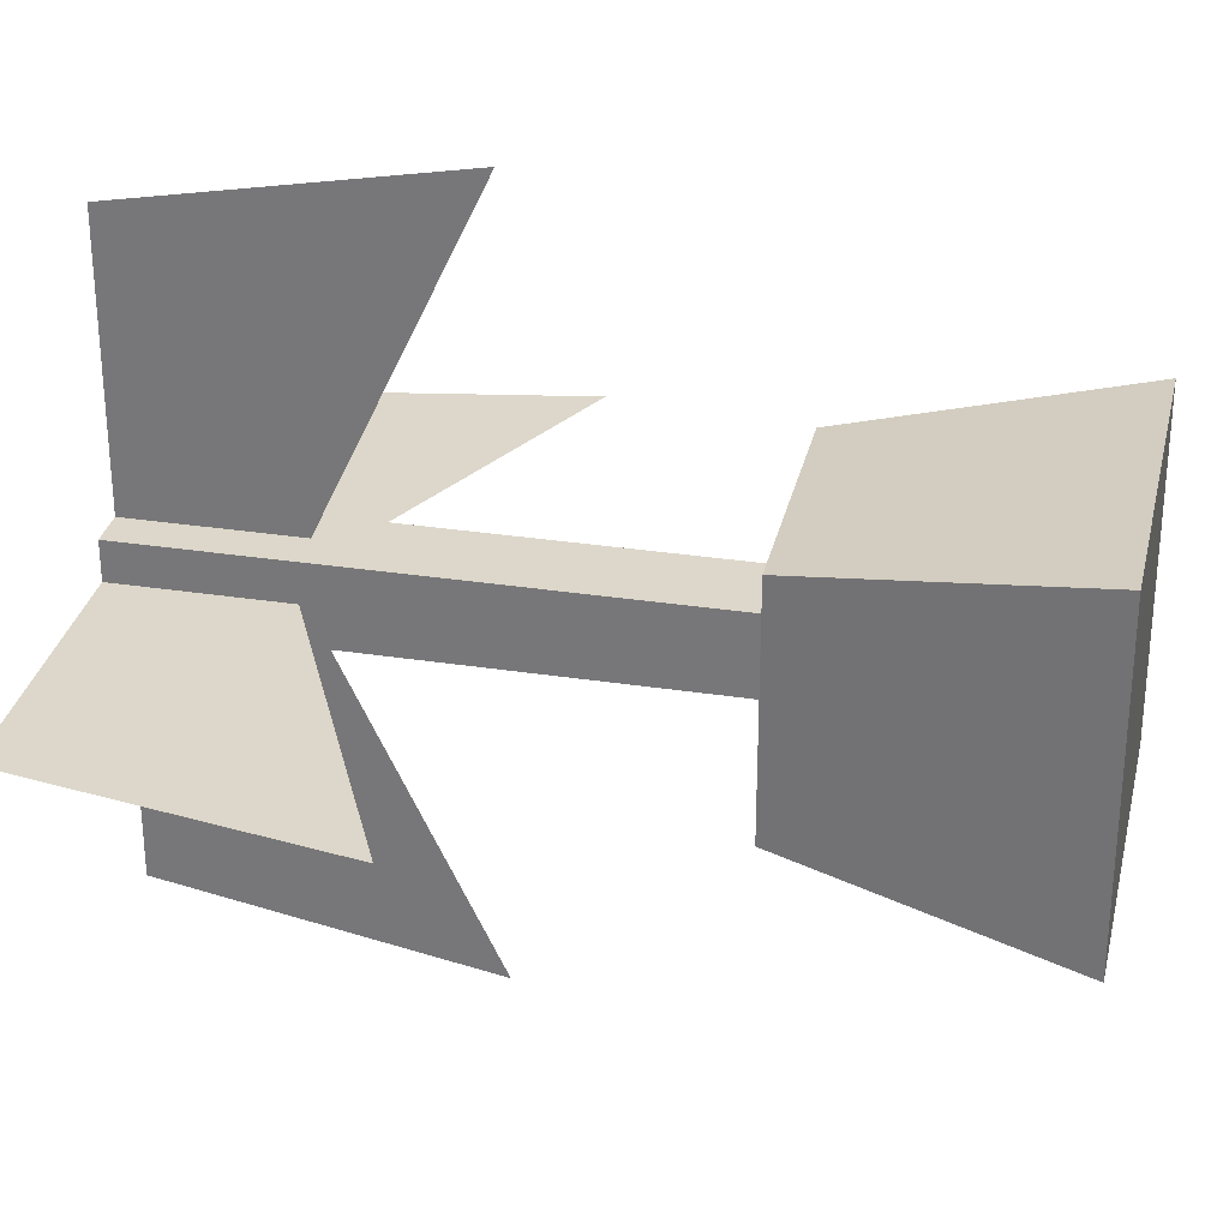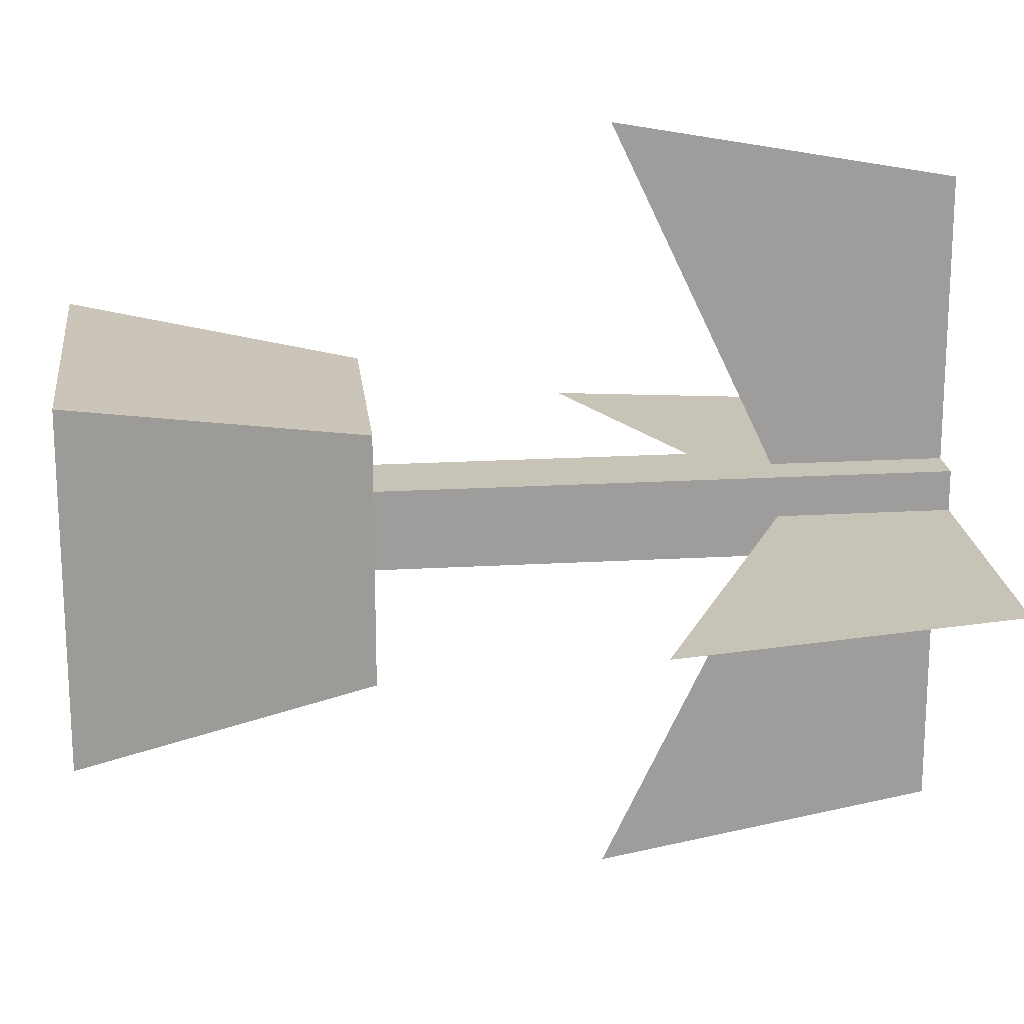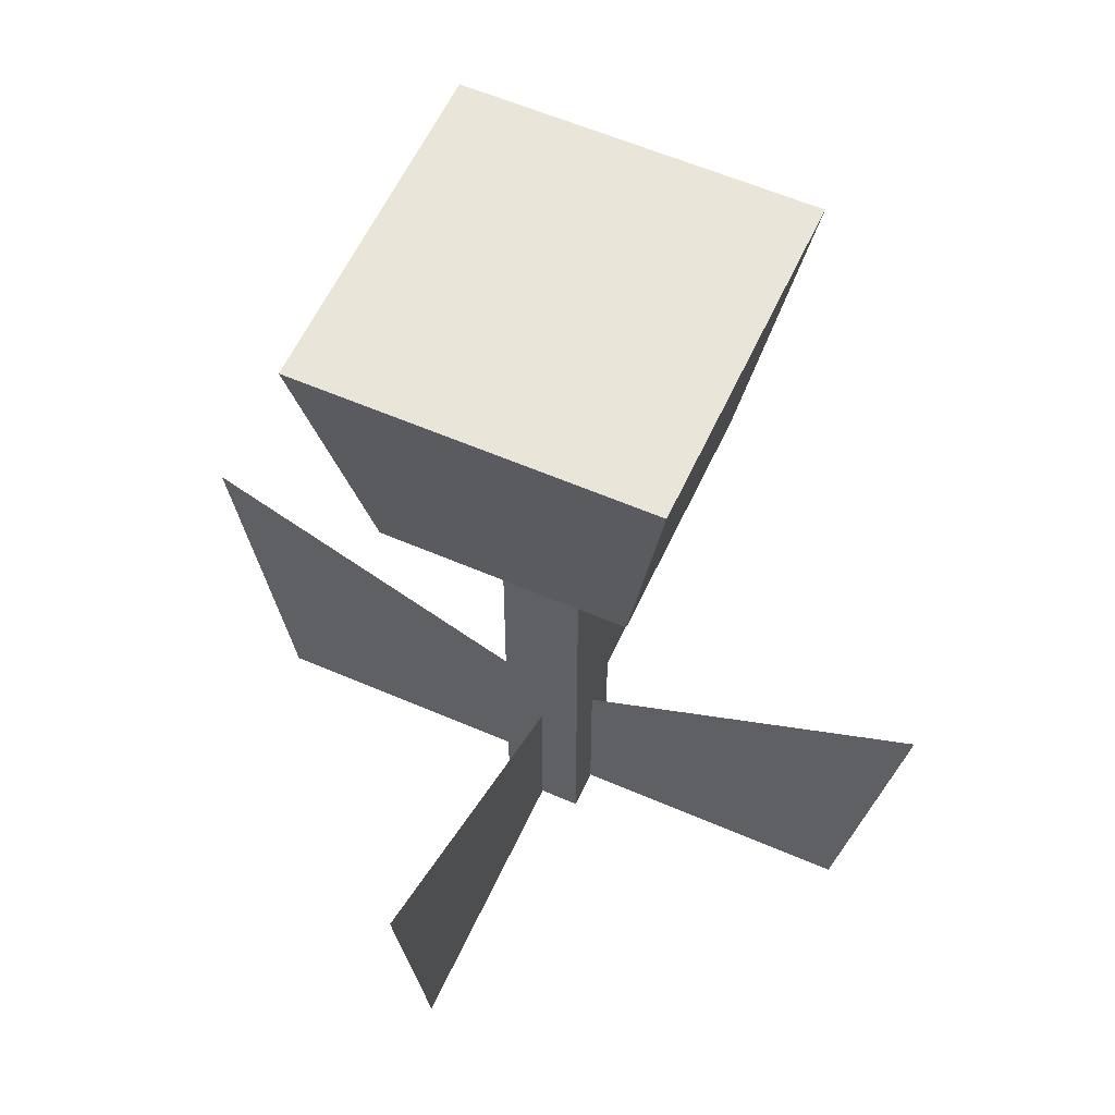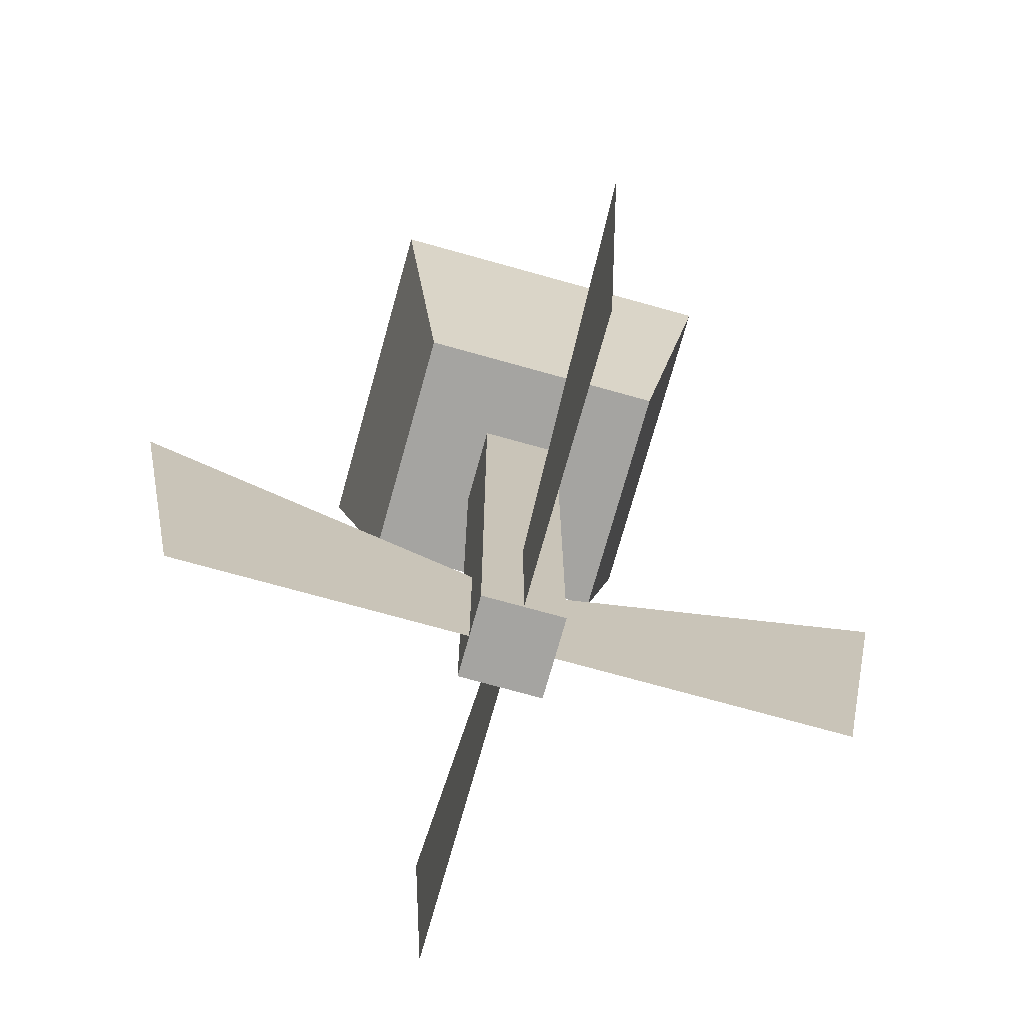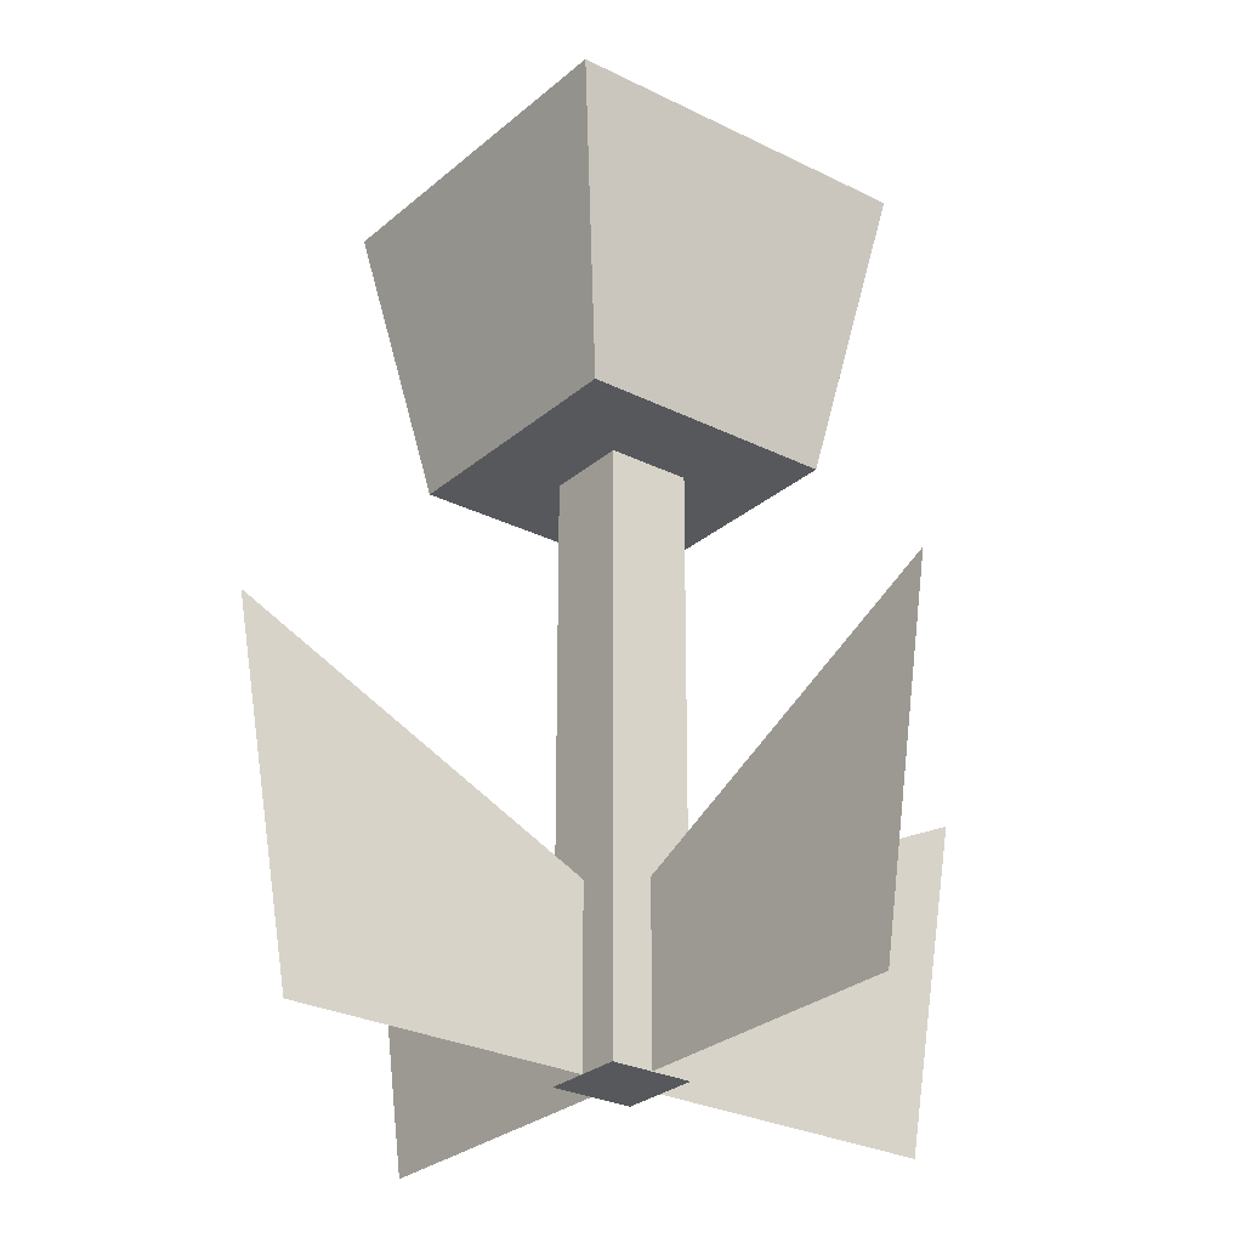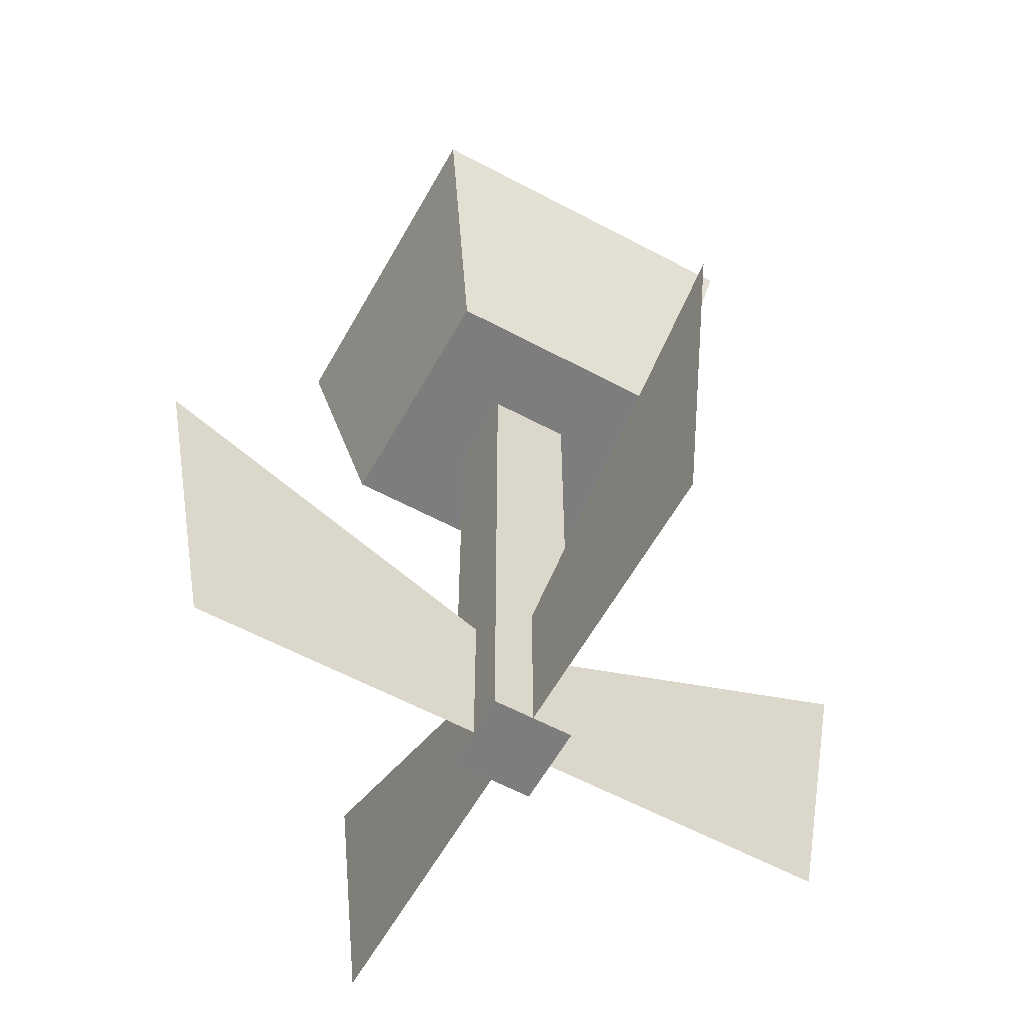
<metadata>
{"format":"obj","ext":"obj","renderer":"f3d","projection":"perspective","resolution":1024,"background":"white","views":[{"elev":30.5,"azim":102.5,"up":"+Z"},{"elev":19.8,"azim":-96.2,"up":"+Z"},{"elev":57.8,"azim":-65.7,"up":"+Y"},{"elev":-73.3,"azim":74.4,"up":"+Y"},{"elev":-27.7,"azim":142.3,"up":"+Y"},{"elev":-59.1,"azim":-118.9,"up":"+Y"}]}
</metadata>
<code>
o Mesh3_Flower_Tall_Yellow_Model
v 0.243 0 -0.4479
v 0.243 0.1078 -0.2684
v 0.243 0 -0.2684
v 0.243 0.2109 -0.4859
f 3 2 1
f 4 1 2
o Mesh4_Flower_Tall_Yellow_Model
v 0.243 0 -0.038
v 0.243 0.1078 -0.2176
v 0.243 0.2109 0
v 0.243 0 -0.2176
f 7 6 5
f 8 5 6
o Mesh1_Flower_Tall_Yellow_Model
v 0.2684 0 -0.243
v 0.2684 0.36 -0.2176
v 0.2684 0 -0.2176
v 0.2684 0.36 -0.2684
v 0.243 0 -0.2176
v 0.2176 0 -0.2176
v 0.243 0 -0.2684
v 0.2176 0 -0.243
v 0.2176 0 -0.2684
v 0.2176 0.36 -0.2684
v 0.2176 0.36 -0.2176
v 0.3217 0.36 -0.1642
v 0.1642 0.36 -0.1642
v 0.3217 0.36 -0.3217
v 0.1642 0.36 -0.3217
v 0.1319 0.54 -0.354
v 0.354 0.54 -0.354
v 0.354 0.54 -0.1319
v 0.1319 0.54 -0.1319
v 0.2684 0 -0.2684
f 11 10 9
f 10 13 11
f 13 15 11
f 14 15 13
f 16 15 14
f 17 16 15
f 14 18 16
f 19 14 18
f 14 10 13
f 19 10 14
f 22 10 20
f 22 23 18
f 27 24 26
f 27 26 21
f 26 25 20
f 25 26 24
f 22 20 25
f 10 22 12
f 12 9 10
f 12 9 28
f 11 28 9
f 11 15 28
f 17 15 18
f 28 18 15
f 12 18 28
f 17 18 16
f 20 19 10
f 21 19 20
f 19 21 18
f 18 22 12
f 23 18 21
f 24 22 23
f 22 24 25
f 24 21 27
f 21 24 23
f 26 21 20
o Mesh2_Flower_Tall_Yellow_Model
v 0.2684 0.1078 -0.243
v 0.4479 0 -0.243
v 0.2684 0 -0.243
v 0.4859 0.2109 -0.243
f 31 30 29
f 32 29 30
o Mesh5_Flower_Tall_Yellow_Model
v 0 0.2109 -0.243
v 0.2176 0 -0.243
v 0.038 0 -0.243
v 0.2176 0.1078 -0.243
f 35 34 33
f 36 33 34

</code>
